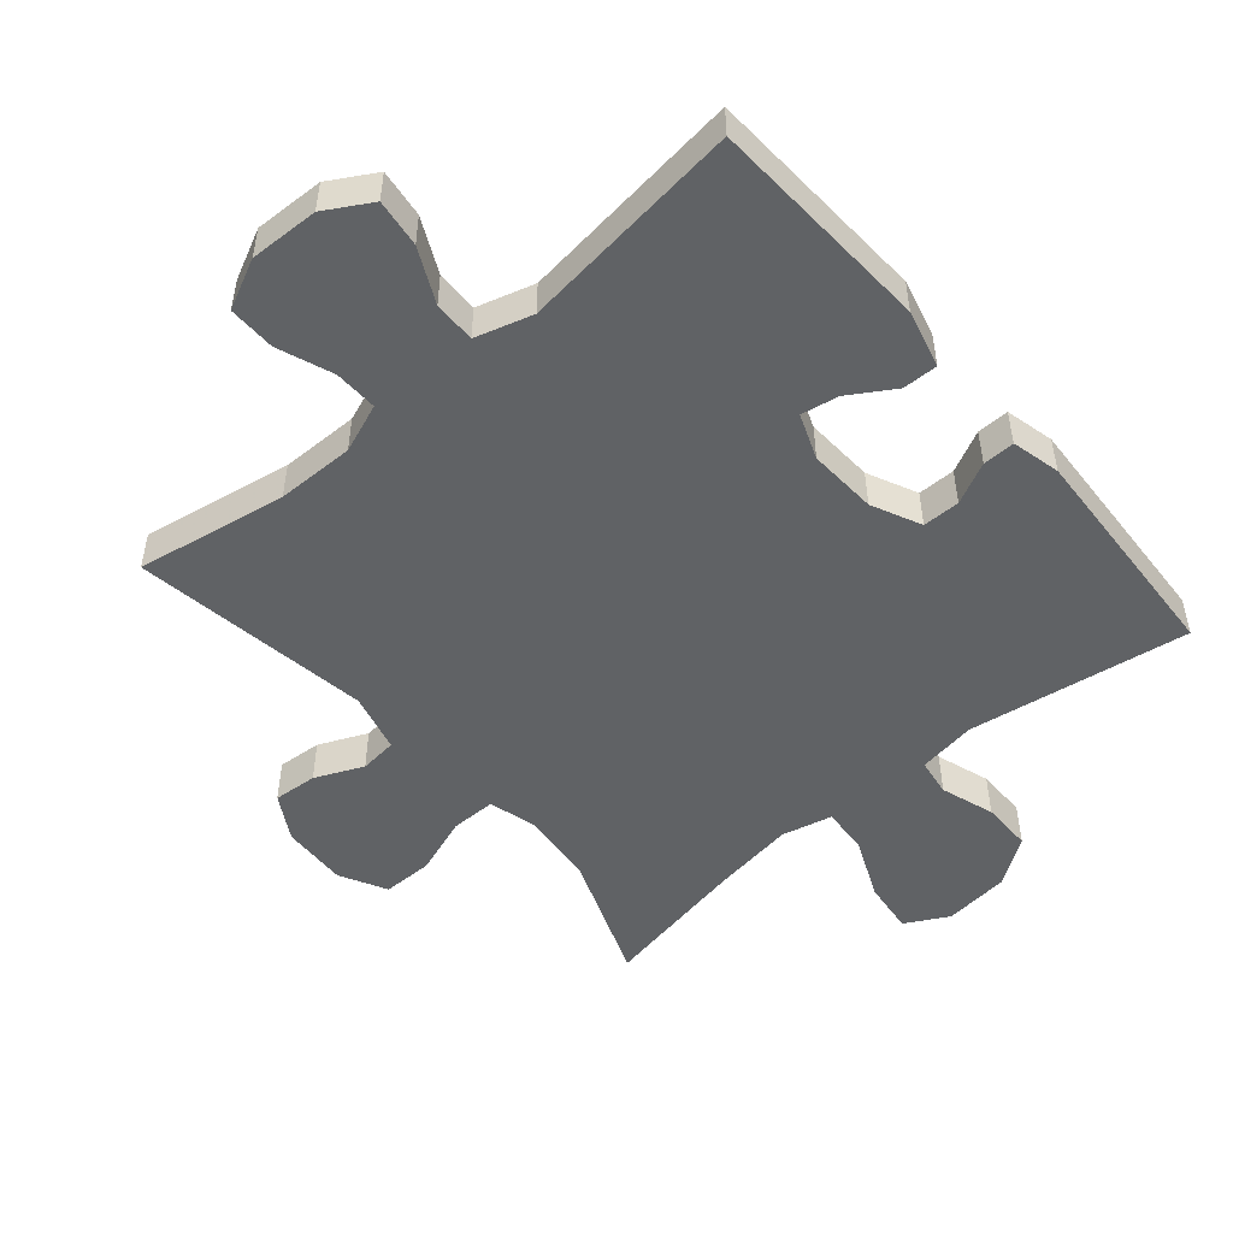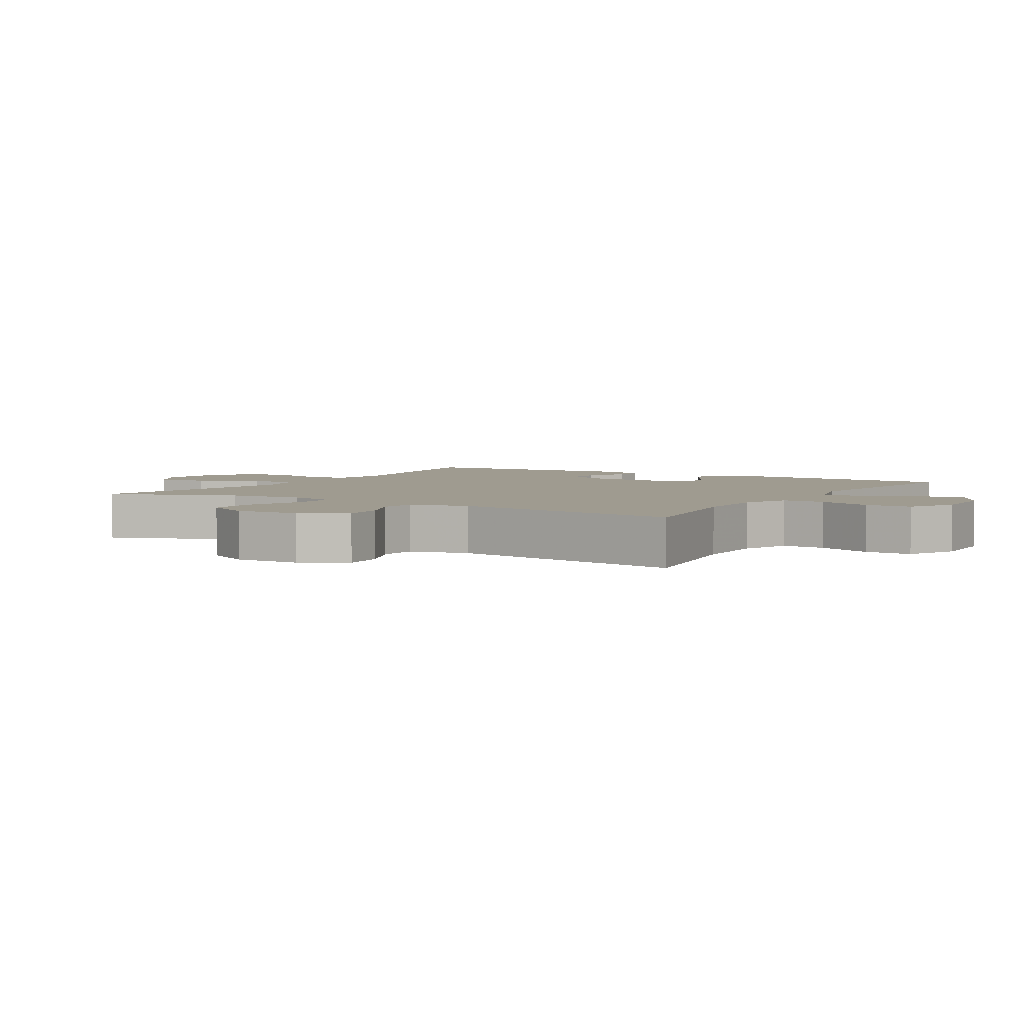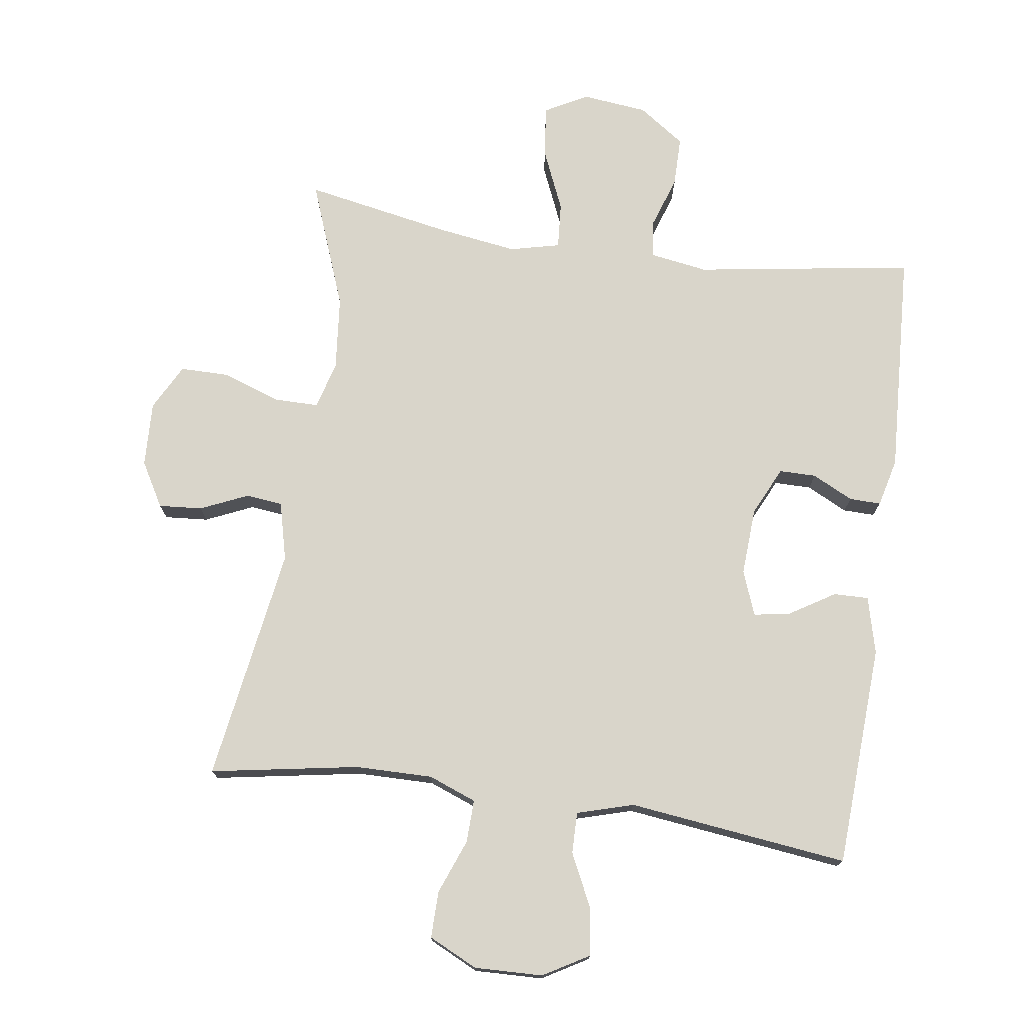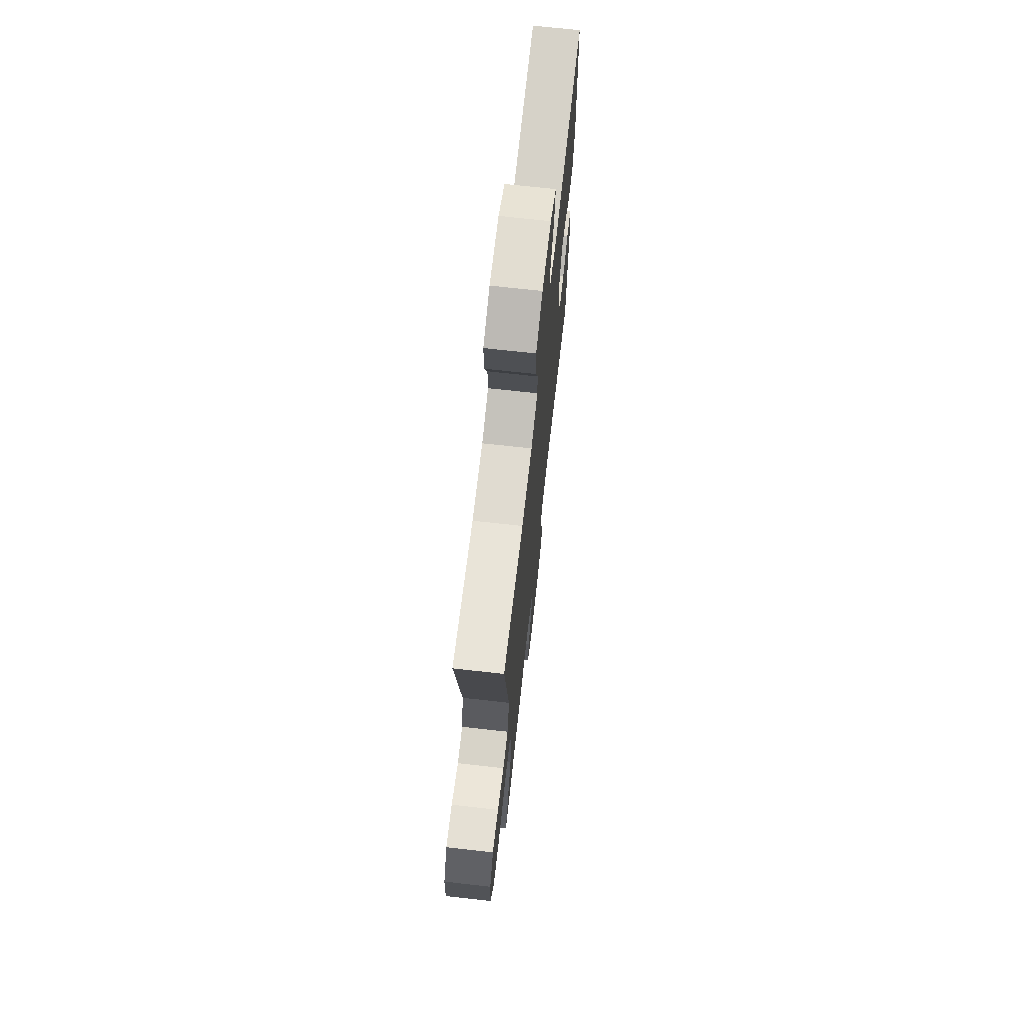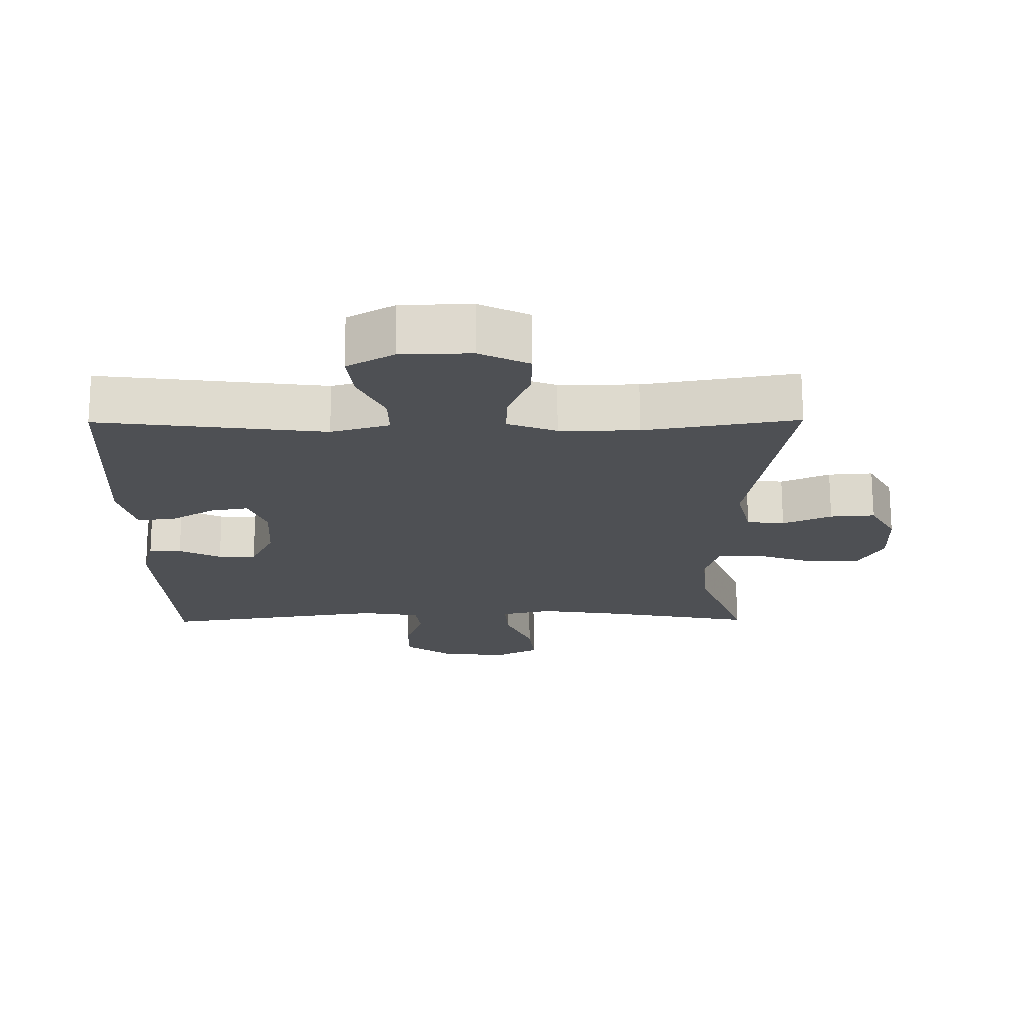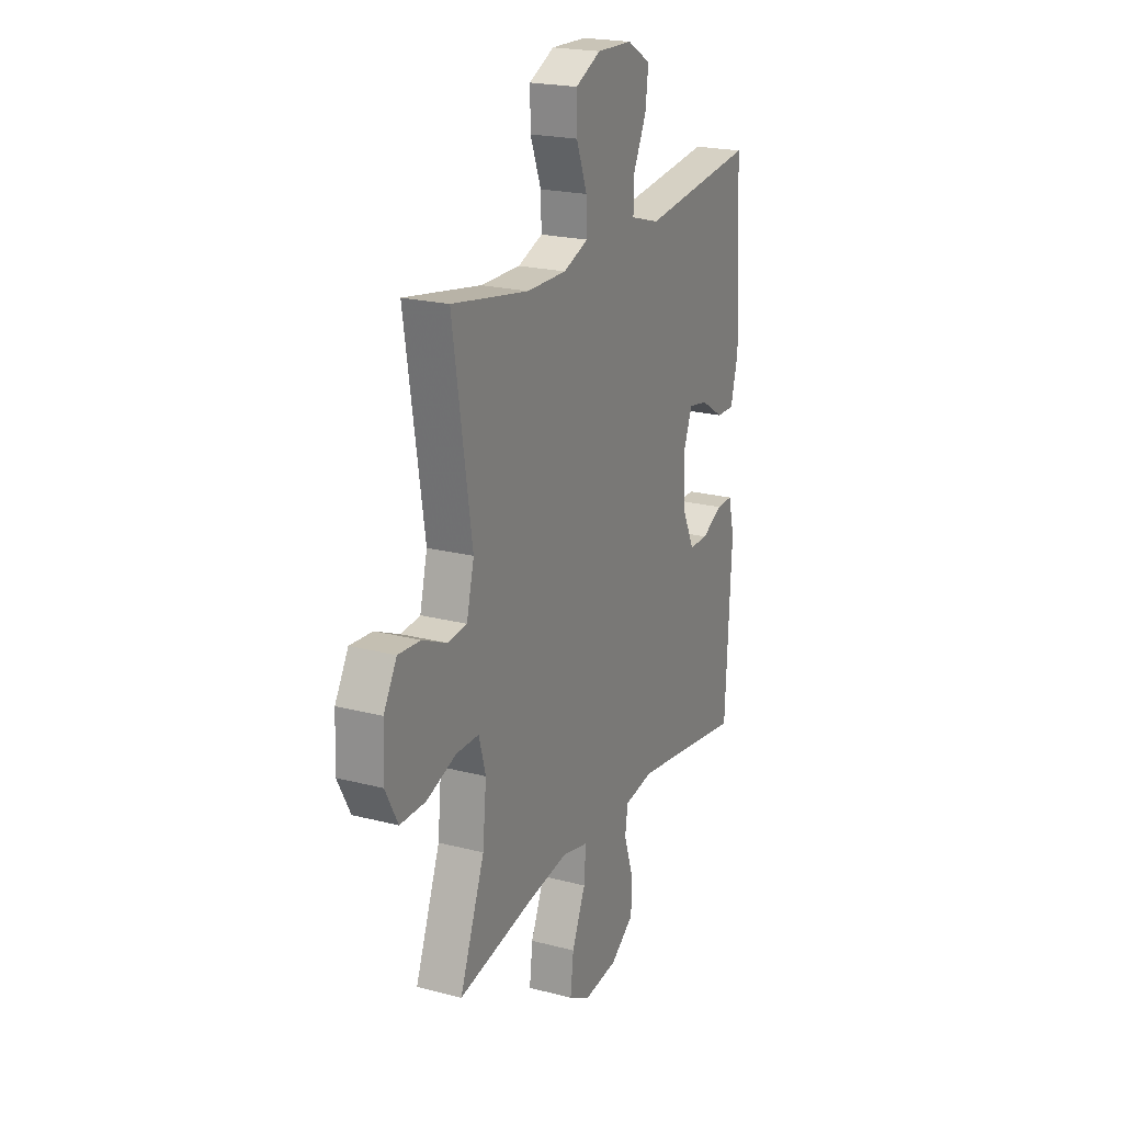
<metadata>
{"format":"obj","ext":"obj","renderer":"f3d","projection":"perspective","resolution":1024,"background":"white","views":[{"elev":-50.5,"azim":40.4,"up":"+Y"},{"elev":4.0,"azim":-58.7,"up":"+Y"},{"elev":74.7,"azim":8.1,"up":"+Y"},{"elev":70.3,"azim":-83.6,"up":"+Z"},{"elev":71.1,"azim":179.8,"up":"+Z"},{"elev":21.3,"azim":-65.1,"up":"+Z"}]}
</metadata>
<code>
v -0.5 0.07 0.5
v -0.274 0.07 0.461
v -0.157 0.07 0.46
v -0.084 0.07 0.488
v -0.086 0.07 0.553
v -0.118 0.07 0.636
v -0.119 0.07 0.707
v -0.045 0.07 0.743
v 0.059 0.07 0.74
v 0.128 0.07 0.7
v 0.119 0.07 0.628
v 0.08 0.07 0.547
v 0.079 0.07 0.484
v 0.165 0.07 0.459
v 0.5 0.07 0.5
v 0.518 0.07 0.162
v 0.496 0.07 0.075
v 0.443 0.07 0.076
v 0.375 0.07 0.118
v 0.319 0.07 0.128
v 0.293 0.07 0.06
v 0.299 0.07 -0.043
v 0.334 0.07 -0.117
v 0.39 0.07 -0.117
v 0.452 0.07 -0.086
v 0.5 0.07 -0.085
v 0.518 0.07 -0.158
v 0.5 0.07 -0.5
v 0.168 0.07 -0.449
v 0.081 0.07 -0.463
v 0.073 0.07 -0.519
v 0.1 0.07 -0.599
v 0.1 0.07 -0.675
v 0.03 0.07 -0.724
v -0.069 0.07 -0.735
v -0.134 0.07 -0.7
v -0.125 0.07 -0.621
v -0.085 0.07 -0.528
v -0.08 0.07 -0.458
v -0.156 0.07 -0.44
v -0.278 0.07 -0.458
v -0.5 0.07 -0.5
v -0.427 0.07 -0.307
v -0.416 0.07 -0.194
v -0.436 0.07 -0.122
v -0.503 0.07 -0.122
v -0.591 0.07 -0.153
v -0.666 0.07 -0.153
v -0.703 0.07 -0.083
v -0.699 0.07 0.016
v -0.66 0.07 0.084
v -0.594 0.07 0.079
v -0.522 0.07 0.047
v -0.466 0.07 0.053
v -0.444 0.07 0.142
v -0.5 0 0.5
v -0.274 0 0.461
v -0.157 0 0.46
v -0.084 0 0.488
v -0.086 0 0.553
v -0.118 0 0.636
v -0.119 0 0.707
v -0.045 0 0.743
v 0.059 0 0.74
v 0.128 0 0.7
v 0.119 0 0.628
v 0.08 0 0.547
v 0.079 0 0.484
v 0.165 0 0.459
v 0.5 0 0.5
v 0.518 0 0.162
v 0.496 0 0.075
v 0.443 0 0.076
v 0.375 0 0.118
v 0.319 0 0.128
v 0.293 0 0.06
v 0.299 0 -0.043
v 0.334 0 -0.117
v 0.39 0 -0.117
v 0.452 0 -0.086
v 0.5 0 -0.085
v 0.518 0 -0.158
v 0.5 0 -0.5
v 0.168 0 -0.449
v 0.081 0 -0.463
v 0.073 0 -0.519
v 0.1 0 -0.599
v 0.1 0 -0.675
v 0.03 0 -0.724
v -0.069 0 -0.735
v -0.134 0 -0.7
v -0.125 0 -0.621
v -0.085 0 -0.528
v -0.08 0 -0.458
v -0.156 0 -0.44
v -0.278 0 -0.458
v -0.5 0 -0.5
v -0.427 0 -0.307
v -0.416 0 -0.194
v -0.436 0 -0.122
v -0.503 0 -0.122
v -0.591 0 -0.153
v -0.666 0 -0.153
v -0.703 0 -0.083
v -0.699 0 0.016
v -0.66 0 0.084
v -0.594 0 0.079
v -0.522 0 0.047
v -0.466 0 0.053
v -0.444 0 0.142
f 50 51 52 53
f 50 53 54
f 49 50 54
f 46 47 48 49
f 45 46 49 54
f 44 45 54 55
f 41 42 43
f 40 41 43 44
f 39 40 44 55
f 35 36 37 38
f 35 38 39
f 34 35 39
f 31 32 33 34
f 30 31 34 39
f 29 30 39 55
f 24 25 26 27
f 23 24 27 28
f 22 23 28 29
f 16 17 18 19
f 14 15 16 19
f 13 14 19 20
f 9 10 11 12
f 9 12 13
f 8 9 13
f 5 6 7 8
f 4 5 8 13
f 3 4 13 20
f 29 55 1 2
f 21 22 29 2
f 2 3 20 21
f 108 107 106 105
f 109 108 105
f 109 105 104
f 104 103 102 101
f 109 104 101 100
f 110 109 100 99
f 98 97 96
f 99 98 96 95
f 110 99 95 94
f 93 92 91 90
f 94 93 90
f 94 90 89
f 89 88 87 86
f 94 89 86 85
f 110 94 85 84
f 82 81 80 79
f 83 82 79 78
f 84 83 78 77
f 74 73 72 71
f 74 71 70 69
f 75 74 69 68
f 67 66 65 64
f 68 67 64
f 68 64 63
f 63 62 61 60
f 68 63 60 59
f 75 68 59 58
f 57 56 110 84
f 57 84 77 76
f 76 75 58 57
f 1 56 57 2
f 2 57 58 3
f 3 58 59 4
f 4 59 60 5
f 5 60 61 6
f 6 61 62 7
f 7 62 63 8
f 8 63 64 9
f 9 64 65 10
f 10 65 66 11
f 11 66 67 12
f 12 67 68 13
f 13 68 69 14
f 14 69 70 15
f 15 70 71 16
f 16 71 72 17
f 17 72 73 18
f 18 73 74 19
f 19 74 75 20
f 20 75 76 21
f 21 76 77 22
f 22 77 78 23
f 23 78 79 24
f 24 79 80 25
f 25 80 81 26
f 26 81 82 27
f 27 82 83 28
f 28 83 84 29
f 29 84 85 30
f 30 85 86 31
f 31 86 87 32
f 32 87 88 33
f 33 88 89 34
f 34 89 90 35
f 35 90 91 36
f 36 91 92 37
f 37 92 93 38
f 38 93 94 39
f 39 94 95 40
f 40 95 96 41
f 41 96 97 42
f 42 97 98 43
f 43 98 99 44
f 44 99 100 45
f 45 100 101 46
f 46 101 102 47
f 47 102 103 48
f 48 103 104 49
f 49 104 105 50
f 50 105 106 51
f 51 106 107 52
f 52 107 108 53
f 53 108 109 54
f 54 109 110 55
f 55 110 56 1

</code>
